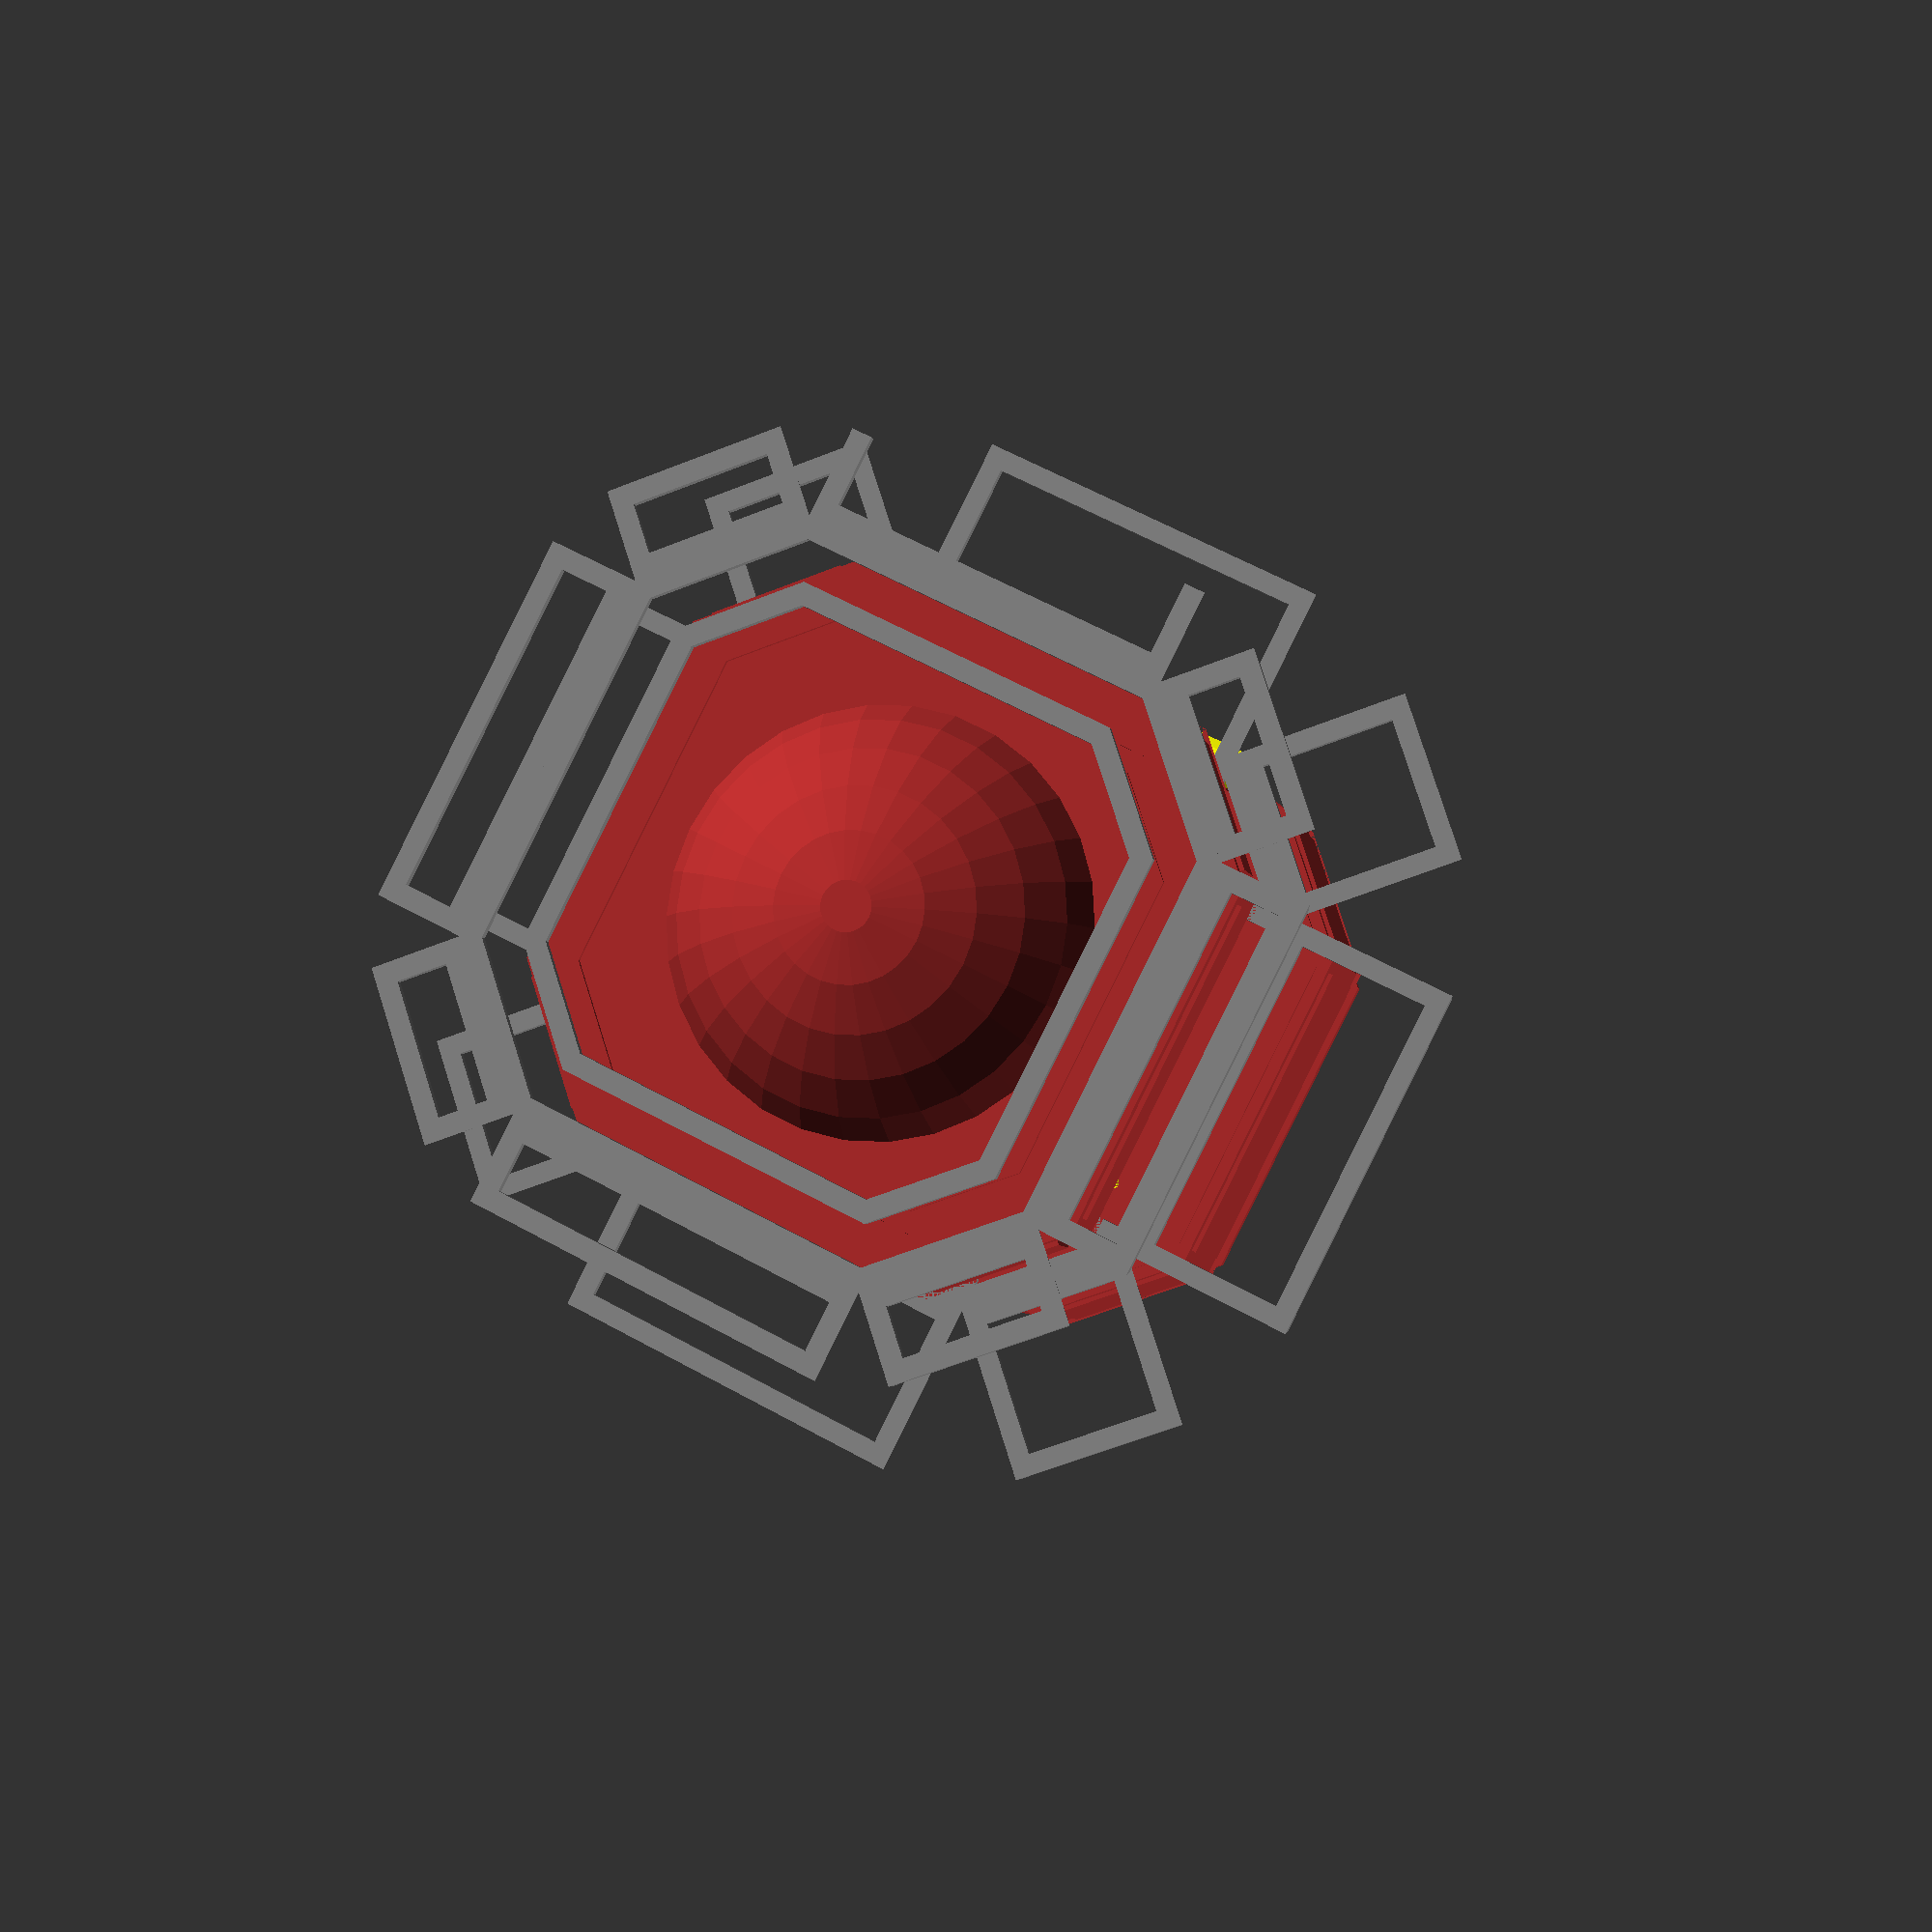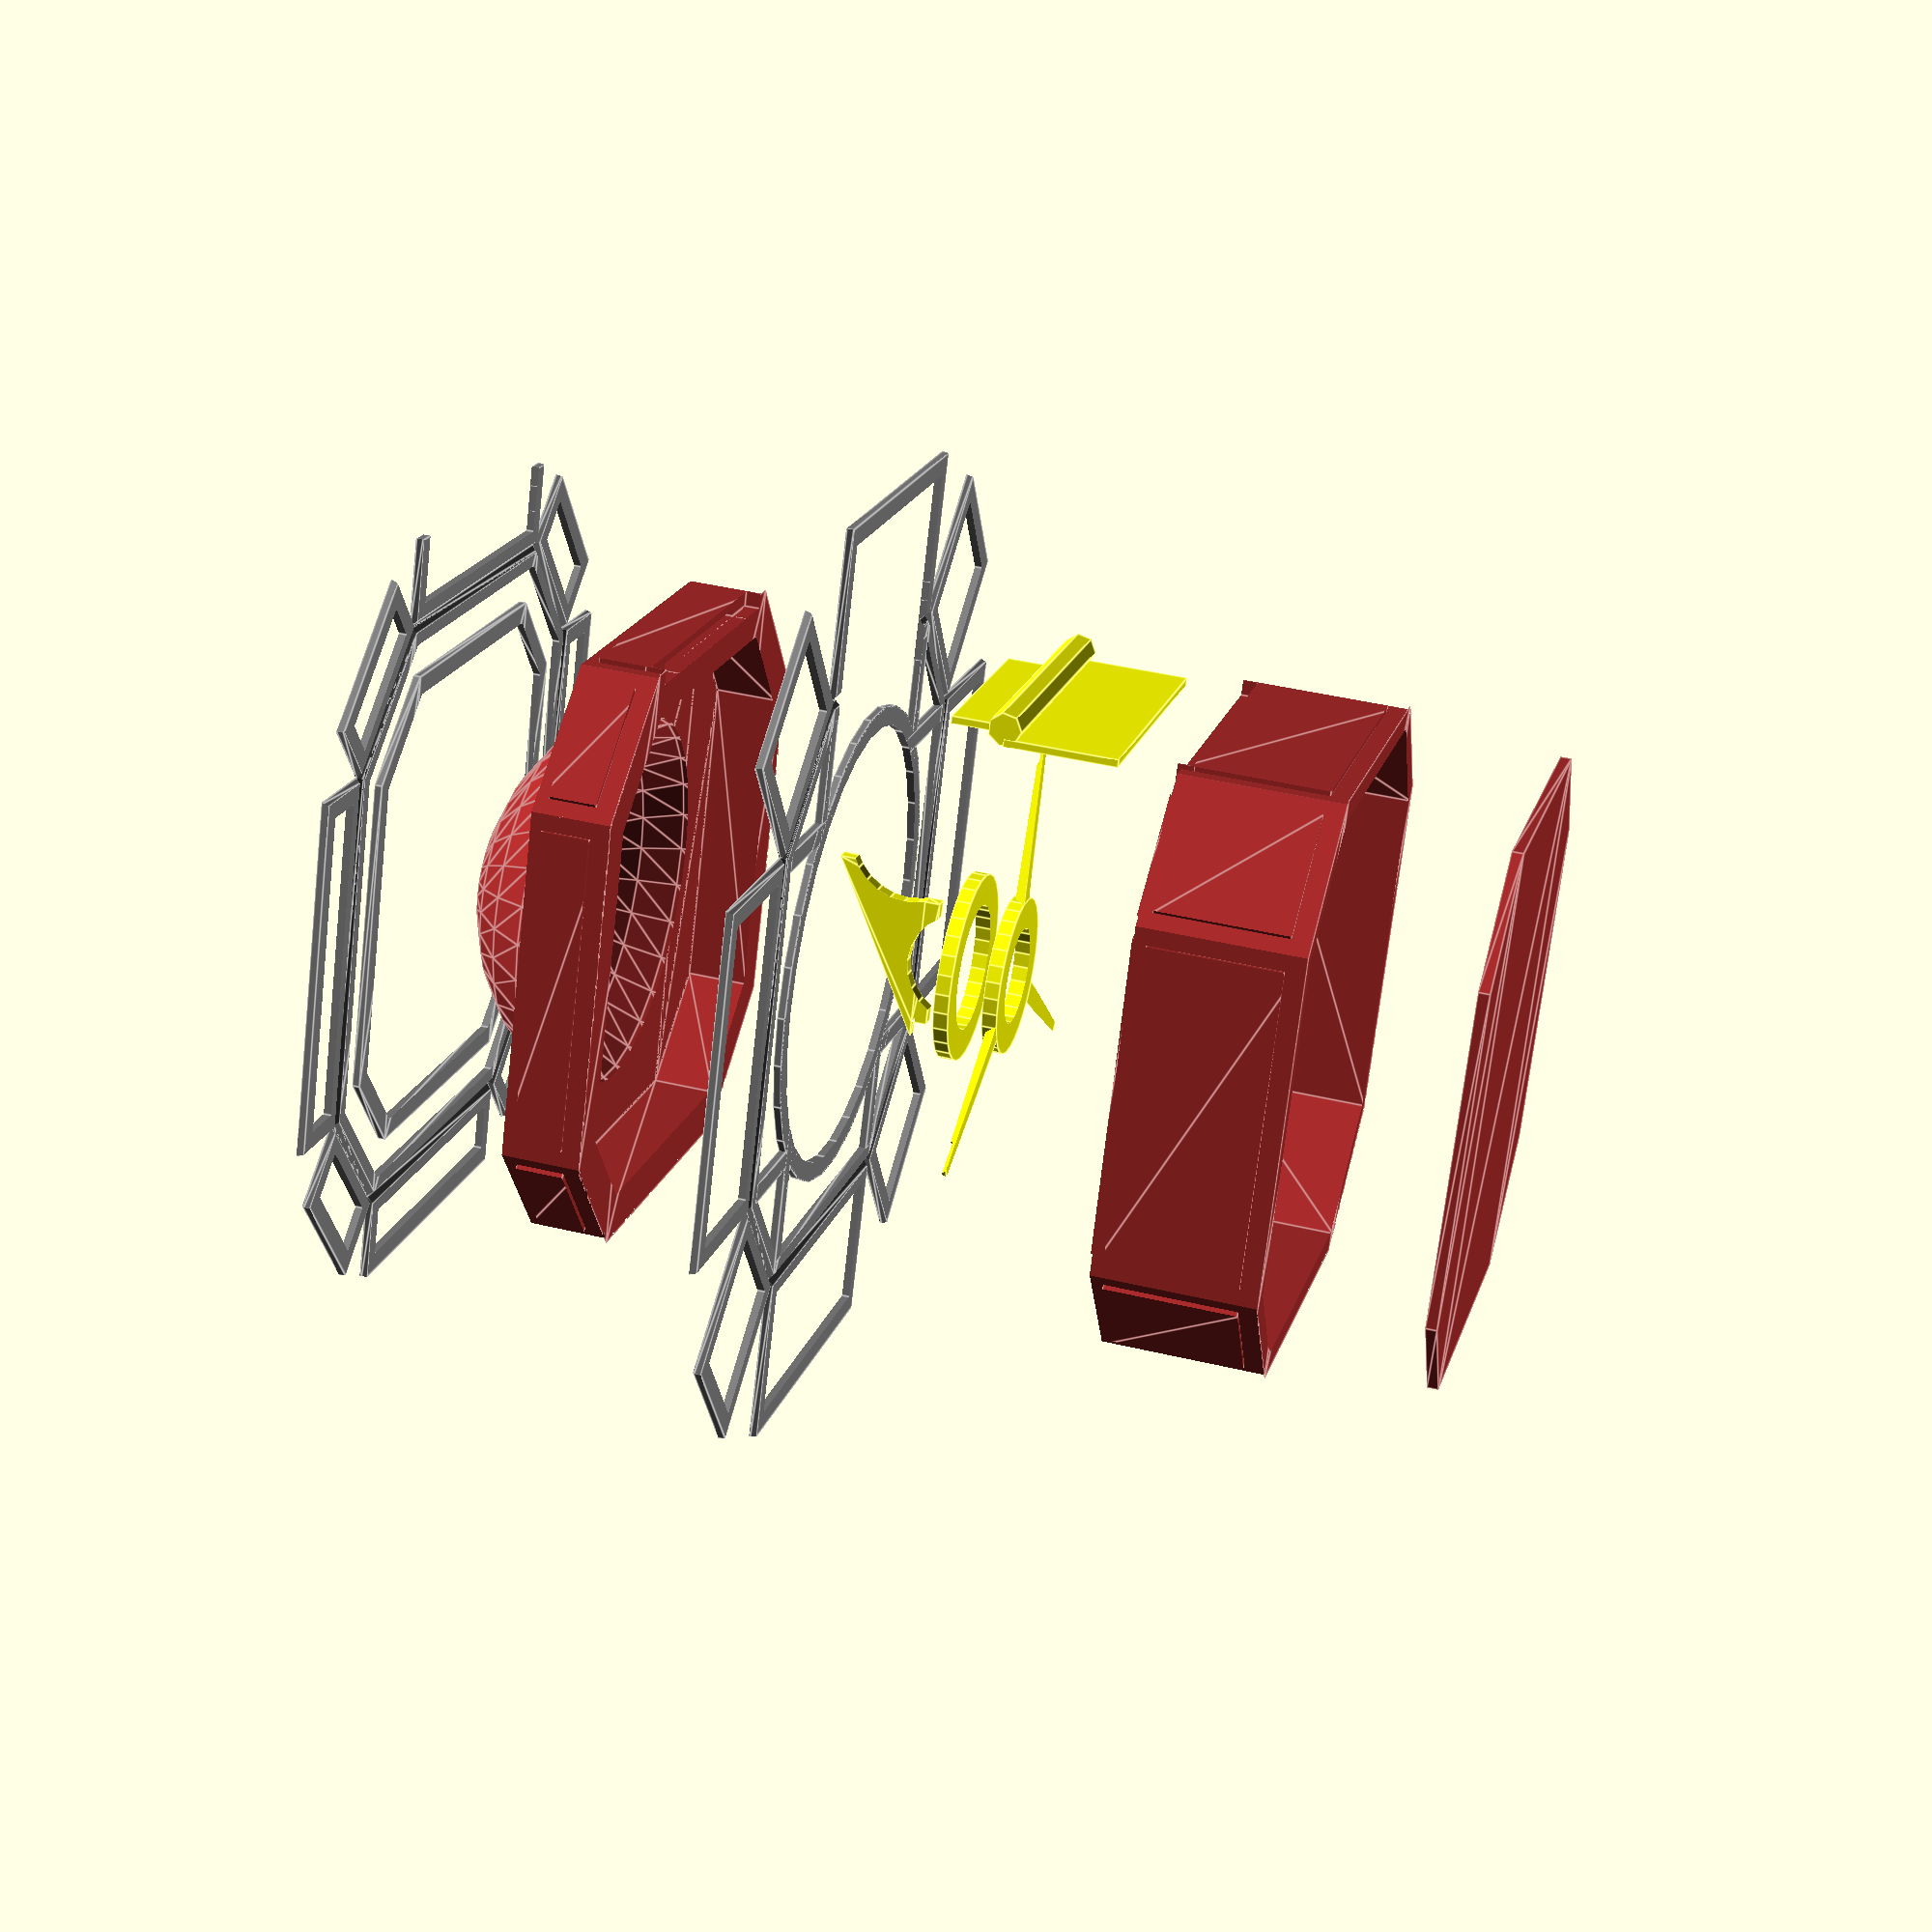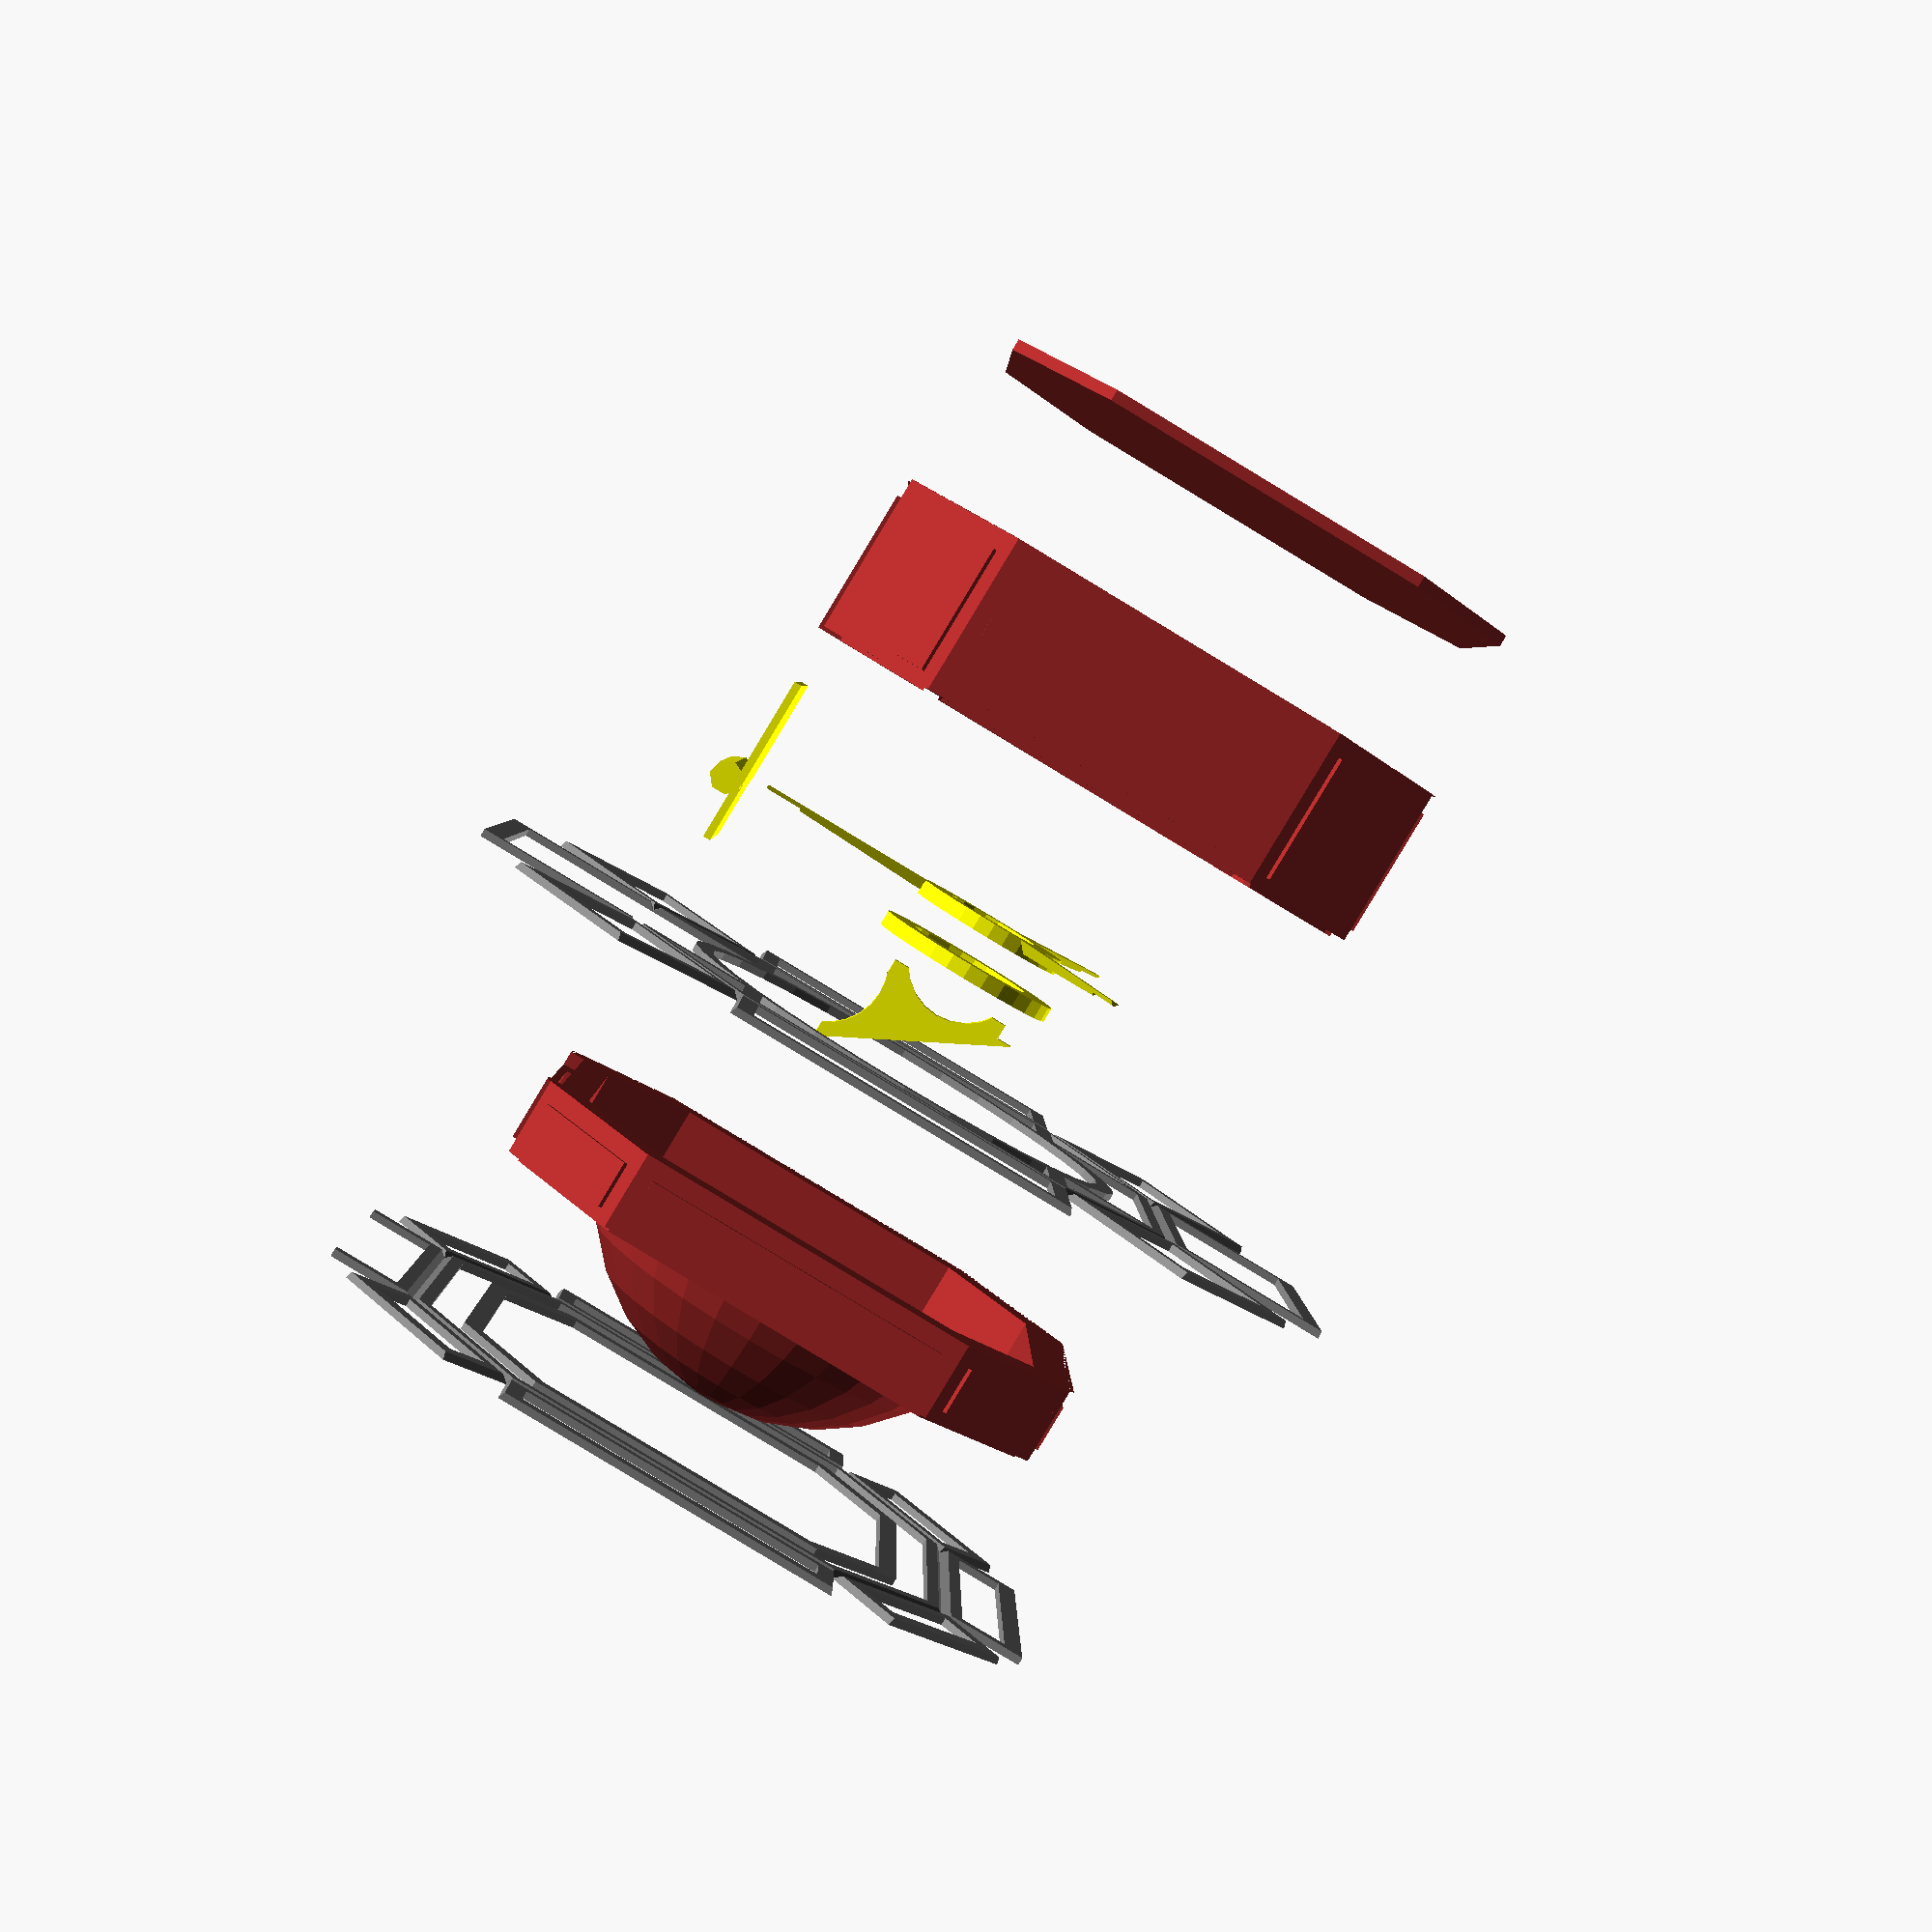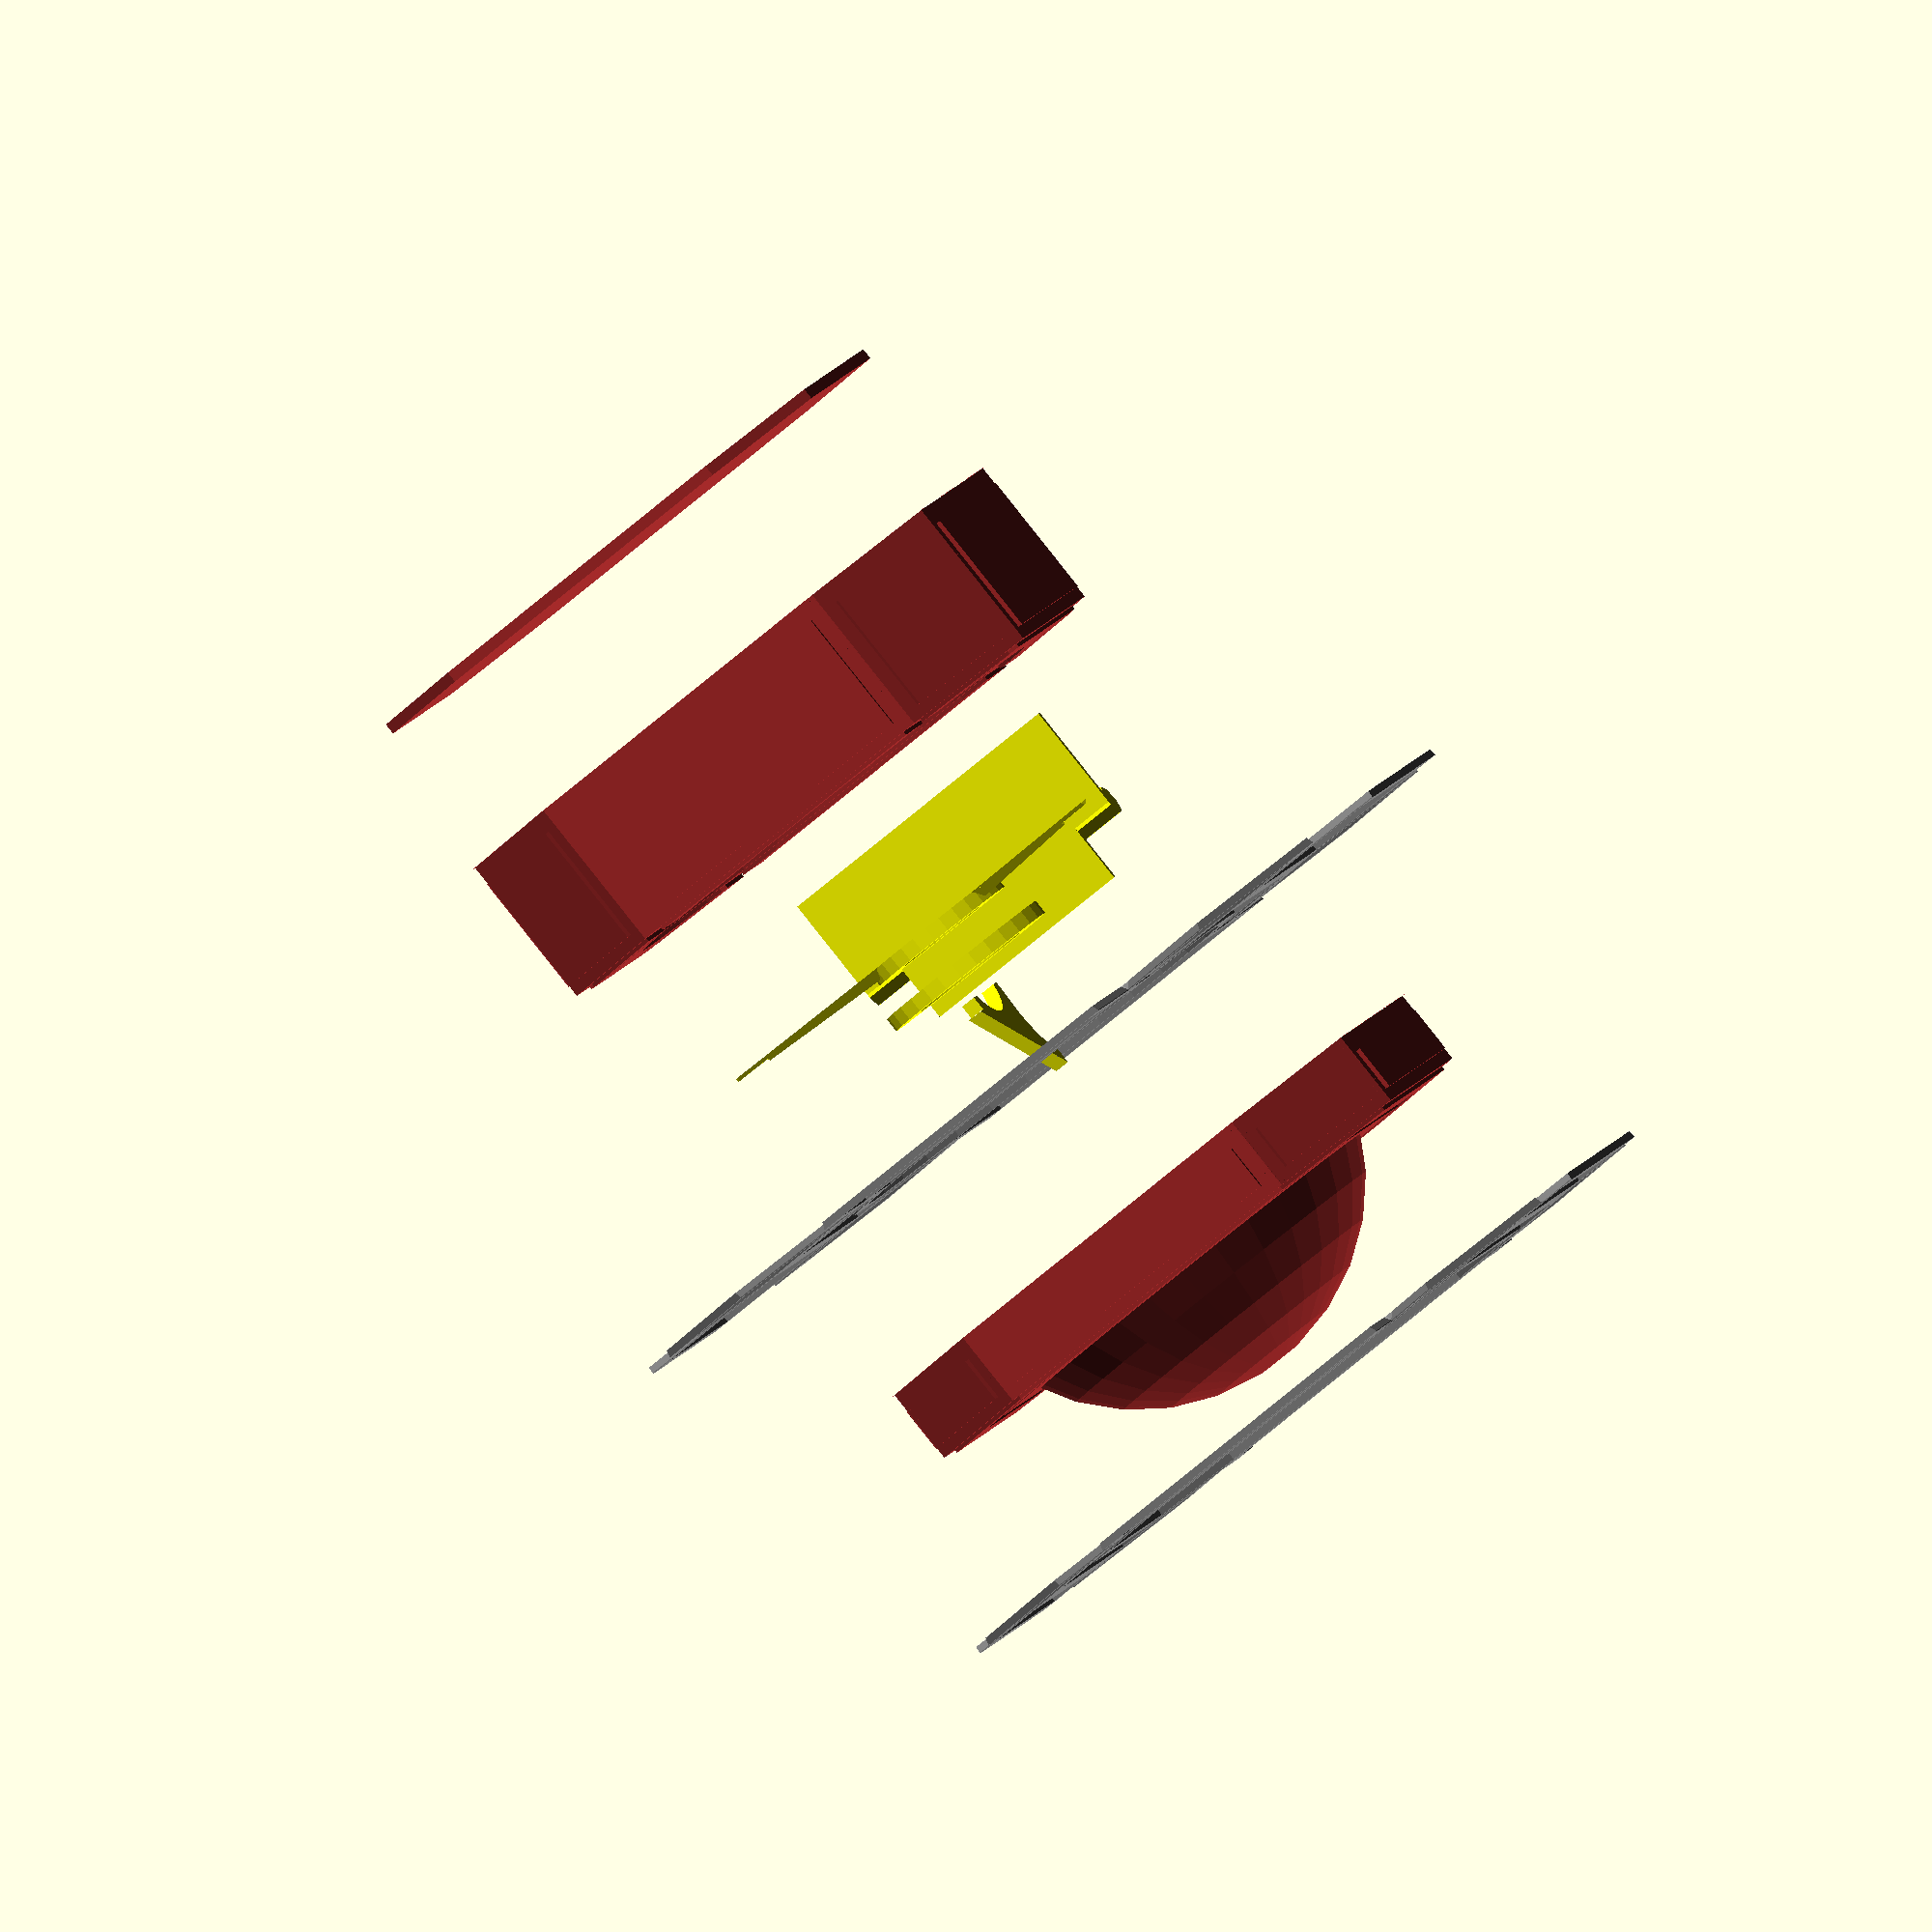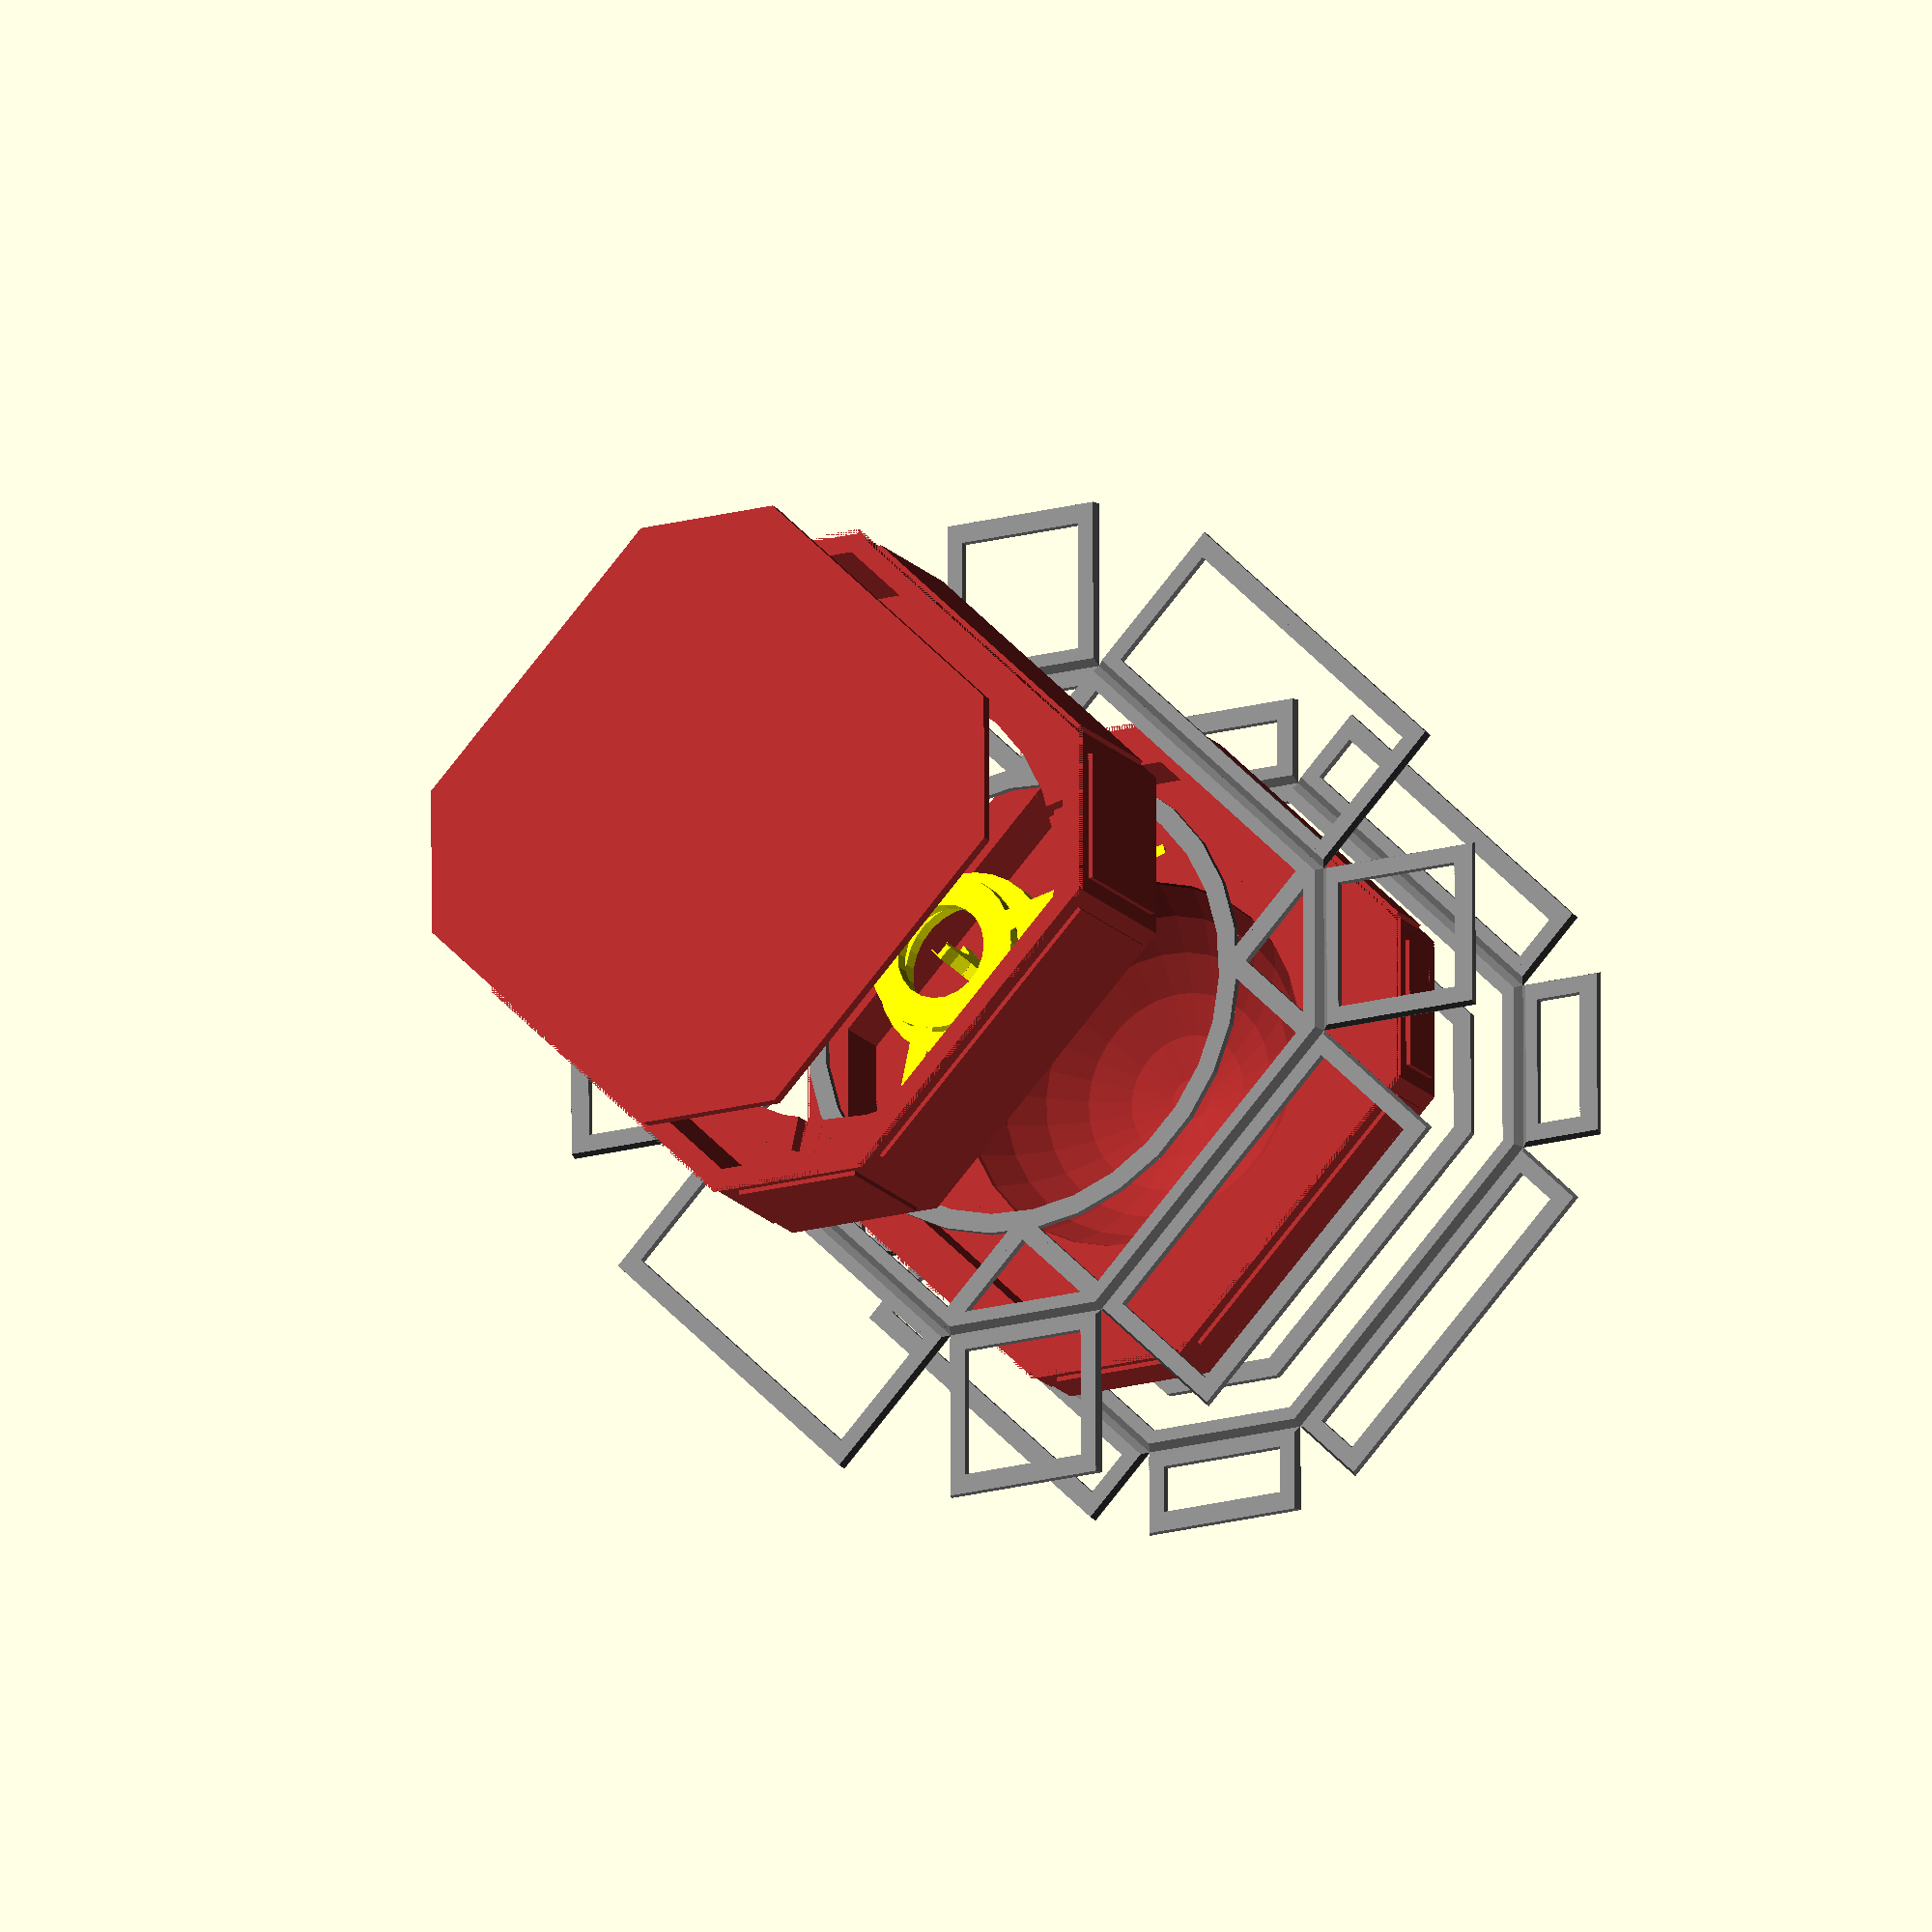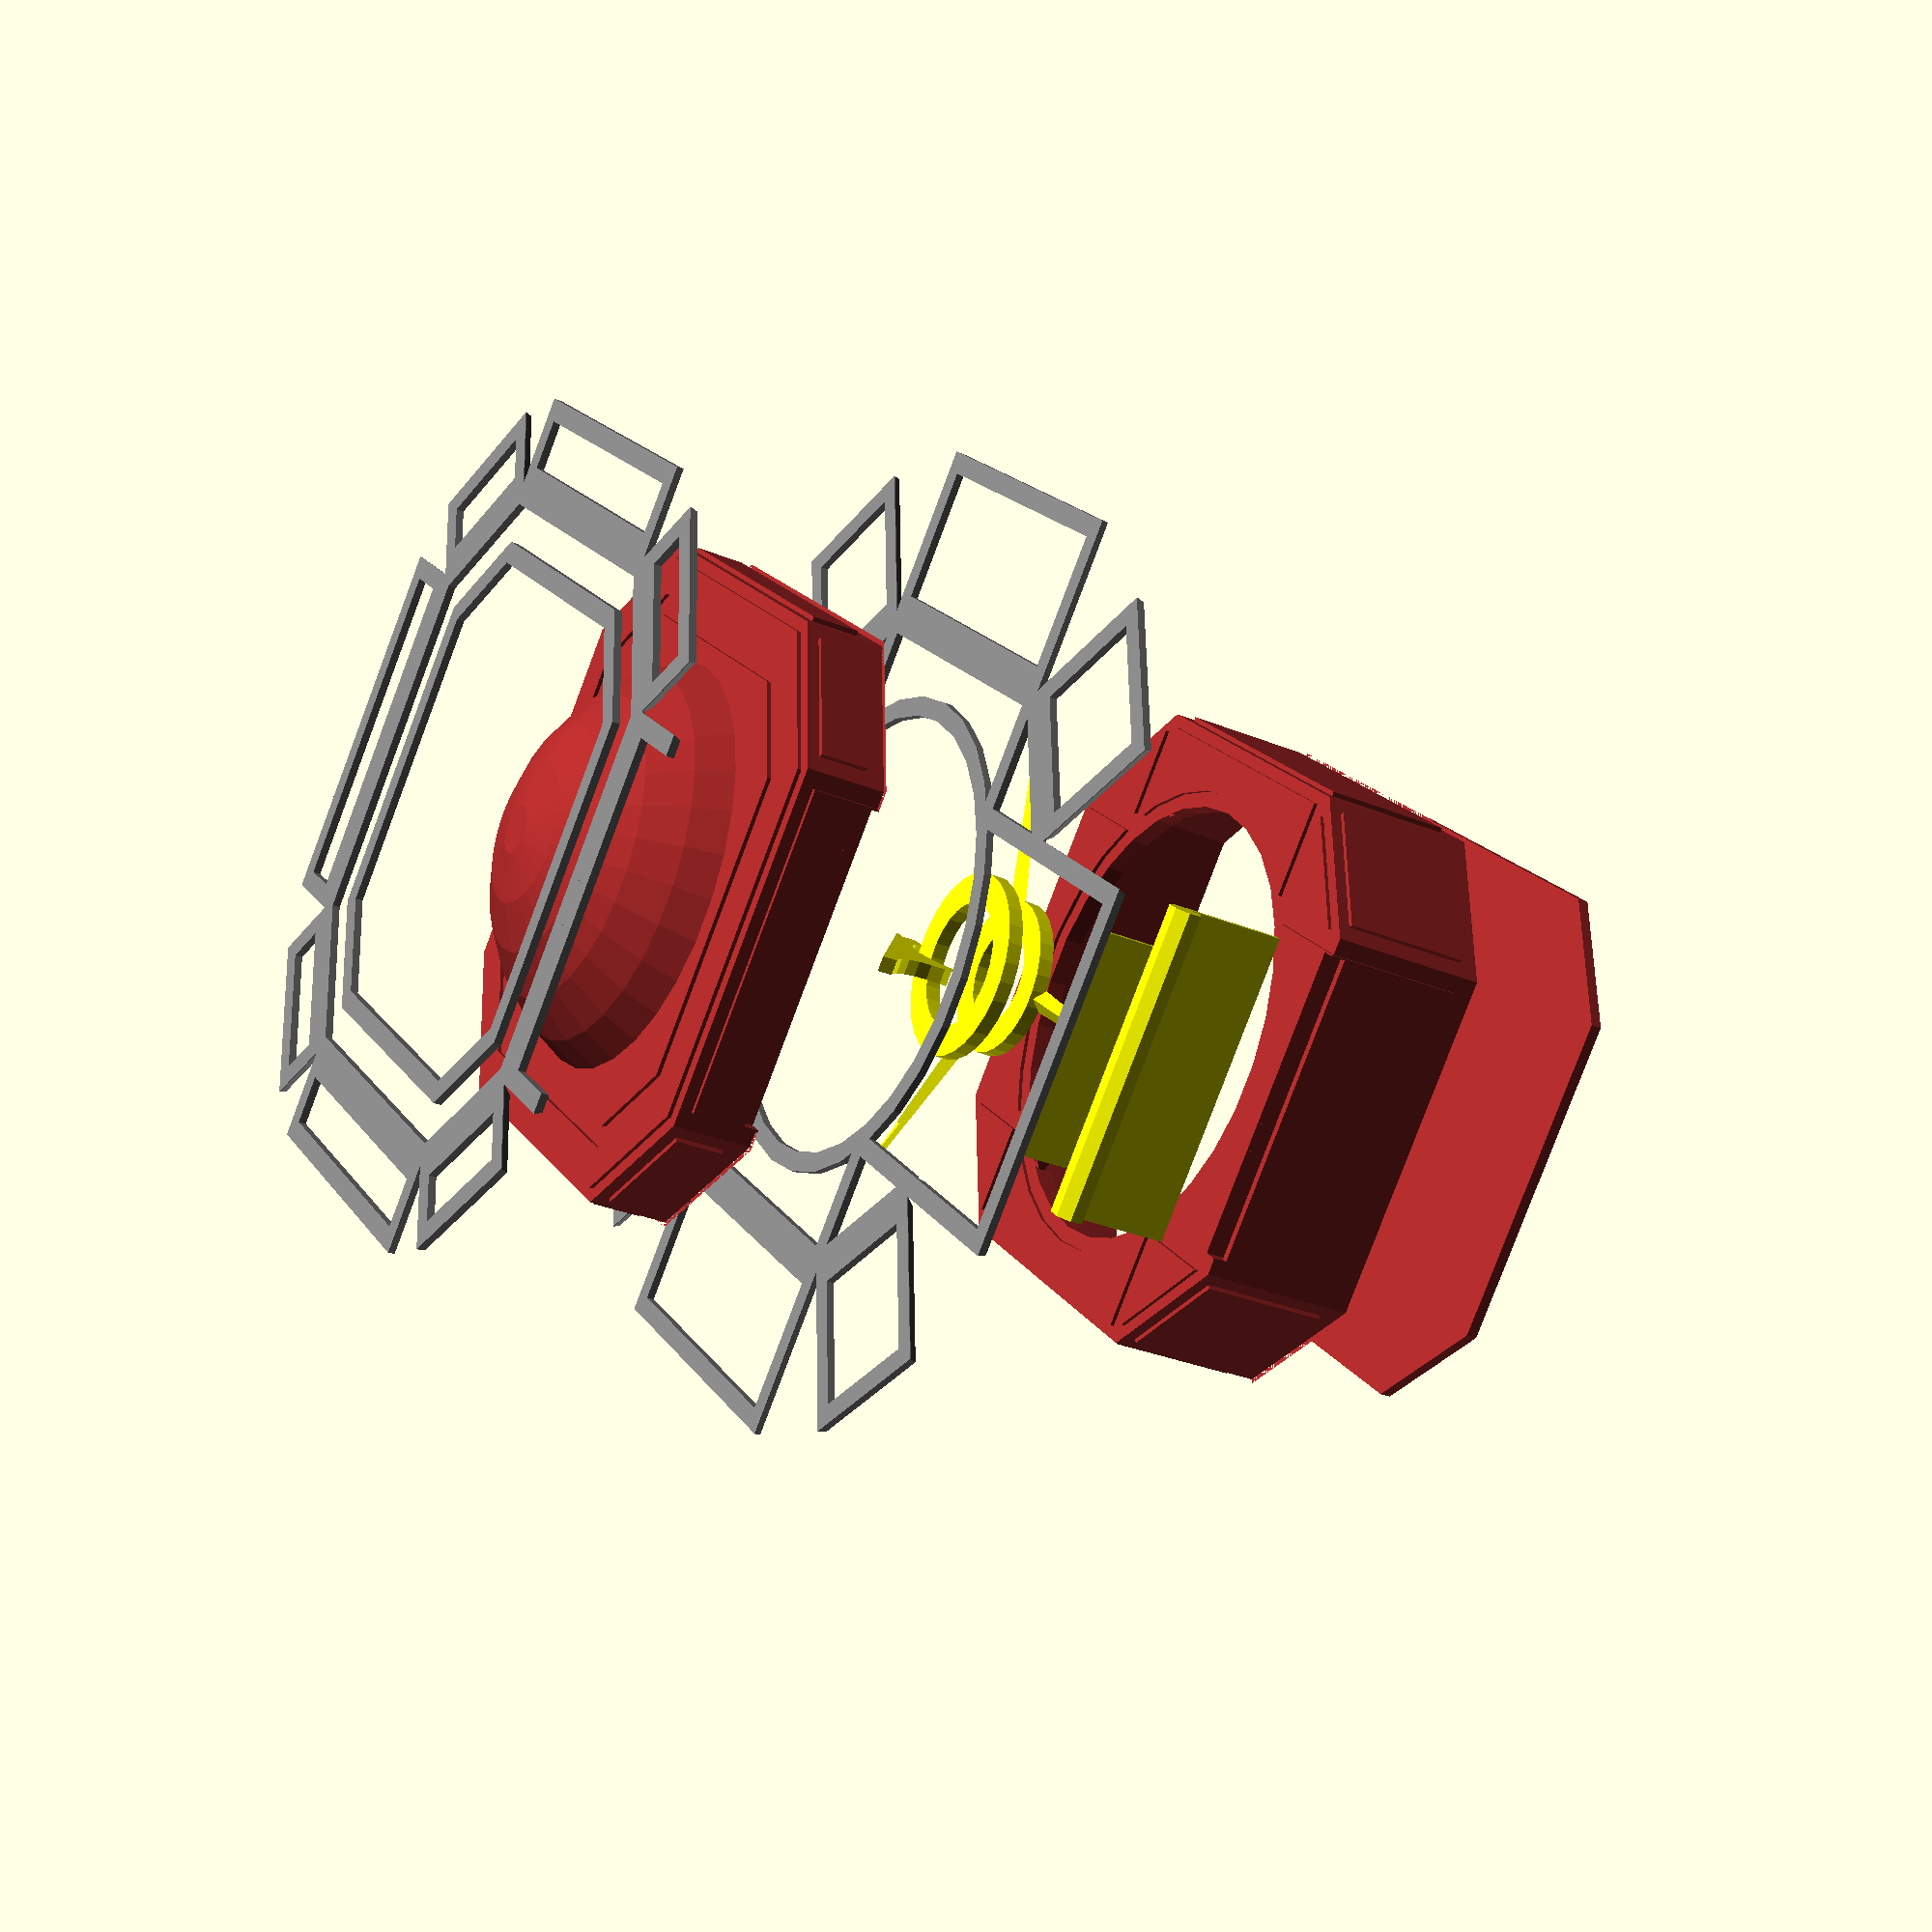
<openscad>
/*
This model is not licenced for commercial use or redistribution.
For inquiries reach out through contacts here: https://github.com/heavior/jack-sparrow-compass


Last published: Dec 5 2023, newer version migth be in development
To request updated version, leave a comment here: https://www.therpf.com/forums/threads/interactive-jack-sparrow-compass-show-off-and-questions.354776/


How to use: 
1. modify "assemble" and "preview" variables based on your interest
2. at the end of file, you can comment out parts you don't need in a render
3. tweak parameters to change dimensions. All dimensions are in millimeters
4. export STL using OpenSCAD

*/

/*

TODO:

think - brass parts assembly - maybe can move it under decor level? 
    Currently it's placed from inside the box up to decor level (might even stick out), will need some glue from inside (not best). Also, Thicker decor layer will sink the brass too.
    Alternative - make shorter legs (or some kind of anchor), and secure them with decor level.

think - how does decoration end at the bottom of the box?
think - how does decoration end at the bottom of the lid?

test - do box and decor need shampher around hinge ?

brass parts - add marks
brass parts - add numbers (maybe in solidworks?)

add assembly:
    placement for nuts/incerts in the box
    holes and shampher for screws in the bottom
    
elctronics:
    add hole for magnet in the lid
    figure out lighting (UV LED)

nice to have:
    add shampher under the brass dial (though it won'd be cnc-friendly, should work good for 3d printing)
*/

assemble = false; // change rendering mode
preview = true;   // true for fast development, 
                  // false for rendering STL or single part development

if(preview){  // low resolution - faster preview 
   $fa = 60; 
   $fs = 250;
}else{ // smooth surfaces, makes preview almost unresponsive with all parts
   $fn = 2 * 360.0;     
   // TODO: maybe change for sphere or use smarter fa,fs values?
}


decorHeight = .5;       // how thick is decor material, it will increase total box size
boxWallThickness = 3;   //standard wood thickness
innerWidth = 72;        // minimal inner width for electronics, set to 0 if not important

masterReplicaBoxWidth = 75 - 2*decorHeight;                     // 75mm is a width of Master Replicas compass
electronicsRequireBoxWidth = innerWidth + 2*boxWallThickness;   // To allow enough room for inner components

boxWidth = max(masterReplicaBoxWidth, electronicsRequireBoxWidth);          // outer size, not including decor

if(boxWidth == masterReplicaBoxWidth){
    echo("Yaay! Using Master Replica width");
}else{
    echo("Rendering for electronics, larger than Master Replica");
}

boxHeight = 22;         // box height, not including decor
lidHeight = 11;         // lid base hight, not including decor or dome
lidWallThickness = 6;   // thickness for the lid to accomodate magnet inside
bottomThickness = 1.5;  // making bottom box thinner

decorLineThickness = 2.6;   // width of decoration stripes
decorBendThickness = .1;    // how thick is the bendable connection for decor parts
                            // need to be thin enough to bend well, but strong to not fall apart
                            // set to 0 if want decor from separate pieces for each wall
                            // inspired by https://www.youtube.com/watch?v=Lqi2eJV-5_0
                            // watch it to understand the idea

decorOverhang = .5;         // how much does decor overlay the central hole
decorDepth = .5;            // How deep will decor go into the box

decorFullHeight = decorHeight + decorDepth; // this is how thick is decor material
echo("decor material thickness in mm", decorFullHeight);

sphereDiameter = 60; // dome parameters
sphereHeight = 16.7;
sphereThickness = boxWallThickness;
boxTopThickness = boxWallThickness;


// brass part parameters
brassThickness = 2; // brass material
brassSupportBaseWidth = 3;   //max width of one of three suports - "legs" 
brassSupportAngle = 4;  // How brass support narrows
brassShampherAngle = 45; // How sharp should we shape the brass support. Make sure you have cnc mill with that angle
brassSupportExtention = 5; // 5mm brass leg extension that will go under box consturction to secure the brass parts
brassSupportExtentionThickness = .5; // how thick should extensions be
brassDialDiameter = 25; // outer diameter of the brass dial
brassHoleDiameter = 12.8;
brassDialWidth = 4.1; // (= large mark length)
brassMarksInterval = 10; // degrees
brassLargeMarksInterval = 20; // degrees

brassFinHeight = 12;  
brassFinLowerCutoutHeight  = 3.5; 
brassFinVerticalDrop = brassThickness; // vertical part at the tip of the fin 
brassFinUpperCutoutRadius = 8;


// measure hinge parameters
ignoreHinge = false; // if true, it will not carve out hinge from other parts
// if false, it will cutout a part of back decor section regardless of hinge thickness

hingeWidth = 41.5; 
hingeBarrelDiameter = 4.4;

// important to have a larger value than in reality otherwise it's not fixable after production
// if using CNC - make sure there are thin and long enough bits to carve out a slot for hinge
hingeBottomHeightWithBarrel = 17; 
hingeTopHeightWithBarrel = 6; 

hingeTopWidth = 30;
hingeBottomWidth = hingeWidth; // Tune this if needed. Problem: decor inlay might be in conflict with hinge
hingePlateThicknes = 1;
minDecorLengthAroundHinge = 1; // 1 mm is min lengt of decor around hinge cutout. see renderHinge for more details
hingeWoodCover = boxWallThickness/2-hingePlateThicknes/2;// how deep hinge is burried into the wood

boxColor = "brown";
decorColor = "gray";
brassColor = "yellow";

partsDistance =     assemble ? 0 : boxHeight; // rendering spacing when assemble = false
brassPartsSpacing = assemble ? 0 : 2*brassThickness; // rendering spacing when assemble = false
cutoutdelta = .1*boxWallThickness;  // this helps reducing artefact when using difference()

sideLength = .6*boxWidth;   // longer side of octagon compared to the whole size of the box

shampherDepth = decorHeight-decorBendThickness;
decorTotalWidth = boxWidth + 2*shampherDepth;
decorSide = sideLength + 2*tan(45/2)*shampherDepth;

innerBoxWidth = boxWidth - 2*boxWallThickness;
innerSideLength = sideLength - 2*tan(45/2)*boxWallThickness;
innerBoxHeight = boxHeight - boxTopThickness;

boxCircleWindowDiameter = (sideLength - 2*decorLineThickness)*sqrt(2);


innerLidWidth = boxWidth - 2*lidWallThickness;
innerLidSideLength = sideLength - 2*tan(45/2)*lidWallThickness;
innerLidHeight = lidHeight - boxWallThickness;

// Function to create a shape with a square base and cut corners
module octagon(width, side, height) {
    cornerCut = (width - side)/2;

    points = [
        [cornerCut-width/2, 0-width/2], // Bottom left corner cut
        [width - cornerCut-width/2, 0-width/2], // Bottom right corner cut
        [width-width/2, cornerCut-width/2], // Top right corner cut
        [width-width/2, width - cornerCut-width/2], // Top right corner cut
        [width - cornerCut-width/2, width-width/2], // Top left corner cut
        [cornerCut-width/2, width-width/2], // Top left corner cut
        [0-width/2, width - cornerCut-width/2], // Bottom left corner cut
        [0-width/2, cornerCut-width/2] // Bottom left corner cut
    ];

    // Extrude to the specified height
    linear_extrude(height = height) {
        polygon(points);
    }
}


module renderHinge(cutout = false, cutoutDecor = false){ 
    //if cutout = true - render barrel as cube for better cutouts
    decorInnerSide = decorSide - 2*decorLineThickness;
    needSwapCutouts = cutoutDecor && ((decorInnerSide - hingeWidth) < (minDecorLengthAroundHinge * 2));
    cutoutWidth = needSwapCutouts?max(hingeWidth, decorInnerSide):hingeWidth;
    
    if(!ignoreHinge){
        color(brassColor) 
            translate([0, 
                    boxWidth/2 - hingeWoodCover - hingePlateThicknes + hingeBarrelDiameter/2,
                    boxHeight+decorHeight/2]) // Hinge is centred at the barrel
            union(){
                if(cutout || cutoutDecor){
                    translate([0,0,0])
                        cube([cutoutWidth, 
                                cutoutDecor?4*decorLineThickness+2*cutoutdelta:hingeBarrelDiameter, 
                                cutoutDecor?2*decorLineThickness+2*cutoutdelta:hingeBarrelDiameter],center = true);
                }else{
                    // render nice cylinder only for visual rendering
                    translate([-hingeWidth/2,0,0]){
                        rotate([0,90,0])
                            cylinder(h=hingeWidth,d=hingeBarrelDiameter);
                    }
                }
                if(!cutoutDecor){ // decor is not affected by hinge flaps                
                    translate([-hingeBottomWidth/2,- hingeBarrelDiameter/2,
                                    -hingeBottomHeightWithBarrel+hingeBarrelDiameter/2])
                            cube([hingeBottomWidth, hingePlateThicknes, 
                                    hingeBottomHeightWithBarrel-hingeBarrelDiameter/2]);
                    
                    translate([-hingeTopWidth/2,-hingeBarrelDiameter/2, 0])
                            cube([hingeTopWidth, hingePlateThicknes, 
                                    hingeTopHeightWithBarrel+hingeBarrelDiameter/2]);
                }
                
            }
    }
}

module renderBox(){
    // Using difference() to subtract one shape from another
    color(boxColor)
        difference(){
            difference() { // box itself
                // outer box
                octagon(boxWidth, sideLength, boxHeight);
                
                // cut out inner box
                translate([0,0, -cutoutdelta]) 
                    octagon(innerBoxWidth, innerSideLength, innerBoxHeight+cutoutdelta); // Adjust the translate values as needed
               
                // cut out inner circle
                translate([0,0,-cutoutdelta]) 
                    cylinder(h = boxHeight + 2*cutoutdelta,  d=boxCircleWindowDiameter+2*decorOverhang);
               
            }
            // cutouts for other parts
            
            renderBoxDecor(true);   
            renderBrassParts(cutout=true);
            renderHinge(cutout=true);
        }
}


module renderBottom(){
    // Using difference() to subtract one shape from another
    
    color(boxColor)
        difference() {
            // outer box
            octagon(innerBoxWidth, innerSideLength, bottomThickness);
            
        }
}

// Create a hollow sphere
module hollowSphere(outerR, innerR) {
    difference() {
        sphere(outerR); // Larger sphere
        translate([0, 0, -0.1]) // Slightly move the inner sphere down for a clean cut
        sphere(innerR); // Smaller sphere
    }
}

module hollowOctagon(width, side, thickness, height){
    innerSide = side - 2*tan(45/2 )*thickness;
    difference() {
        // outer box
        octagon(width, side, height);
        
        // cut out inner box
        translate([0, 0, -cutoutdelta]) 
            octagon(width - 2*thickness, innerSide, height+2*cutoutdelta); 
    }
}

module hollowBox(a, b, thickness, height, shampherD){
    difference() {
        // outer box
        cube([a, b, height],center=true);
        
        // cut out inner box
        cube([a - 2*thickness, b - 2*thickness, height + 2*cutoutdelta],center=true); 
       
        //translate([a/2,b/2,-height/2]) rotate([0,0,180])
        //    shampher(a, shampherD, 45, 1+cutoutdelta, useX = true);   
        
        translate([-a/2,-b/2,-height/2]) rotate([0,0,0])
            shampher(a, shampherD, 45, 1+cutoutdelta, useX = true);   

        translate([a/2,-b/2,-height/2]) rotate([0,0,0])
            shampher(b, shampherD, 45/2, 1+cutoutdelta, useX = false);   
        
        translate([-a/2,-b/2,-height/2]) rotate([0,0,0])
            shampher(b, shampherD, 45/2, 1+cutoutdelta, useX = false);   
    }   
}

module hollowCylinder(outerDiameter, innerDiameter, height){
    difference() {
        difference(){
           cylinder(h = height,  d=outerDiameter, center = true);
        
           cylinder(h = height + 2*cutoutdelta,  d=innerDiameter, center = true);
        }  
    }   
}

module renderLid(){
    // Using difference() to subtract one shape from another
    
    innerSphereRadius = sphereDiameter/2 - sphereThickness;
    sphereDiameterAtLidLevel = 2*sqrt(pow(innerSphereRadius,2) - pow(innerSphereRadius - sphereHeight + sphereThickness-boxWallThickness,2)); 
    
    color(boxColor) translate([0,0,boxHeight + decorHeight])                       
        union(){
            difference() {
                // outer box
                octagon(boxWidth, sideLength, lidHeight);
                
                // cut out inner box
                translate([0, 0, -cutoutdelta]) 
                    octagon(innerLidWidth, innerLidSideLength, innerLidHeight+cutoutdelta); // Adjust the translate values as needed
               
                // cut out inner circle
                translate([0,0,-cutoutdelta]) 
                      cylinder(h = boxHeight + 2*cutoutdelta,  d=sphereDiameterAtLidLevel);
                
                // cutout decor
                translate([0,0, -boxHeight -decorHeight]){  // TODO: this doesn't look very good - moving coordinates back. Maybe decor should be positioned realitve to the lid
                    renderLidDecor(true);   
                    renderHinge(cutout=true);
                }
            }
            
            // Dome
            
            difference() {
                translate([0,0,sphereHeight + lidHeight - sphereDiameter/2])
                    hollowSphere(sphereDiameter/2,innerSphereRadius);
                
                translate([-boxWidth/2, -boxWidth/2])
                    cube([boxWidth, boxWidth, lidHeight-boxWallThickness]); // A cube that acts as a cutting plane
                
                translate([-boxWidth/2, -boxWidth/2, -sphereDiameter])
                    cube([boxWidth, boxWidth, sphereDiameter+2*cutoutdelta]); // A cube that acts as a cutting plane
            }
        }
}

module shampher(length, depth, angle, delta, useX=true)
{
    points = [    
        [-depth * (useX?tan(angle):1), 0],
        [0, -depth * (!useX?tan(angle):1)],
        [depth * (useX?tan(angle):1), 0],
        [0, depth * (!useX?tan(angle):1)] 
    ];

    // Extrude to the specified height
    color("red") rotate([useX?90:0,useX?0:-90,useX?90:-90])
        linear_extrude(height = length+2*delta) {
            polygon(points);
        }
}

module decorFrame(){
    corner = (decorTotalWidth-decorSide)/2;
    color(decorColor)
        difference() {
            union(){
                hollowOctagon(decorTotalWidth, decorSide, decorLineThickness, decorFullHeight);
            }
            translate([-decorTotalWidth/2,-decorTotalWidth/2,0]) rotate([0,0,0]){            
                shampher(decorTotalWidth, shampherDepth+decorDepth, 45, cutoutdelta, useX = false);    
                shampher(decorTotalWidth, shampherDepth+decorDepth, 45, cutoutdelta, useX = true);
            }
            translate([decorTotalWidth/2,decorTotalWidth/2,0]) rotate([0,0,180]){
                shampher(decorTotalWidth, shampherDepth+decorDepth, 45, cutoutdelta, useX = false);
                shampher(decorTotalWidth, shampherDepth+decorDepth, 45, cutoutdelta, useX = true);
            }
            translate([corner-decorTotalWidth/2,-decorTotalWidth/2,0]) rotate([0,0,45])
                shampher(decorTotalWidth, shampherDepth+decorDepth, 45, cutoutdelta, useX = false);
            
            translate([decorTotalWidth/2-corner,-decorTotalWidth/2,0]) rotate([0,0,45])
                shampher(decorTotalWidth, shampherDepth+decorDepth, 45, cutoutdelta, useX = true);
            
            translate([decorTotalWidth/2-corner,decorTotalWidth/2,0]) rotate([0,0,-45-90])
                shampher(decorTotalWidth, shampherDepth+decorDepth, 45, cutoutdelta, useX = false);
                
            translate([corner-decorTotalWidth/2,decorTotalWidth/2,0]) rotate([0,0,-45-90])
                shampher(decorTotalWidth, shampherDepth+decorDepth, 45, cutoutdelta, useX = true);
        }
}

module decorSides(height, fold = false){
    decorEdge = (decorTotalWidth - decorSide)*sqrt(2)/2;
    step1 = decorTotalWidth/2;
    step2 = height/2;
    edgestep1 = sqrt(pow(decorTotalWidth,2) + pow(decorSide,2) - pow(decorEdge,2))/2;;
    
    translate([0,step1,decorFullHeight/2]) rotate([fold?-90:0,0,0]) translate([0,step2,-decorFullHeight/2]) 
        hollowBox(decorSide, height, decorLineThickness, decorFullHeight, shampherDepth + decorDepth);
    translate([0,-step1,decorFullHeight/2]) rotate([fold?90:0,0,0]) translate([0,-step2,-decorFullHeight/2]) 
        rotate([0,0,180])
        hollowBox(decorSide, height, decorLineThickness, decorFullHeight, shampherDepth + decorDepth);
    translate([step1,0,decorFullHeight/2]) rotate([0,fold?90:0,0]) translate([step2,0,-decorFullHeight/2]) 
        rotate([0,0,180+90])
        hollowBox(decorSide, height, decorLineThickness, decorFullHeight, shampherDepth + decorDepth);
    translate([-step1,0,decorFullHeight/2]) rotate([0,fold?-90:0,0]) translate([-step2,0,-decorFullHeight/2]) 
        rotate([0,0,180-90])
        hollowBox(decorSide, height, decorLineThickness, decorFullHeight, shampherDepth + decorDepth);
    
    rotate([0,0,45]){
        translate([0,edgestep1,decorFullHeight/2]) rotate([fold?-90:0,0,0]) translate([0,step2,-decorFullHeight/2]) 
            hollowBox(decorEdge, height, decorLineThickness, decorFullHeight, shampherDepth + decorDepth);
        translate([0,-edgestep1,decorFullHeight/2]) rotate([fold?90:0,0,0]) translate([0,-step2,-decorFullHeight/2]) 
            rotate([0,0,180])
            hollowBox(decorEdge, height, decorLineThickness, decorFullHeight, shampherDepth + decorDepth);
        translate([edgestep1,0,decorFullHeight/2]) rotate([0,fold?90:0,0]) translate([step2,0,-decorFullHeight/2]) 
            rotate([0,0,180+90])
            hollowBox(decorEdge, height, decorLineThickness, decorFullHeight, shampherDepth + decorDepth);
        translate([-edgestep1,0,decorFullHeight/2]) rotate([0,fold?-90:0,0]) 
            translate([-step2,0,-decorFullHeight/2]) rotate([0,0,180-90])
            hollowBox(decorEdge, height, decorLineThickness, decorFullHeight, shampherDepth + decorDepth);   
    }
}
    
module renderBoxDecor( fold = false){
    corner = (decorTotalWidth-decorSide)/2;
    color(decorColor) translate([0,0,boxHeight - decorDepth]) 
        difference() {
            union(){
                decorFrame();
                
                translate([0,0,(decorFullHeight)/2]){
                    translate([0, (decorSide/2-decorLineThickness/2), 0]) 
                        cube([decorTotalWidth-2*decorLineThickness+cutoutdelta,
                                decorLineThickness, decorFullHeight],center=true);
                    
                    translate([0,-(decorSide/2-decorLineThickness/2), 0]) 
                        cube([decorTotalWidth-2*decorLineThickness+cutoutdelta,
                                decorLineThickness, decorFullHeight],center=true);
                    
                    translate([(decorSide/2-decorLineThickness/2), 0, 0]) 
                        cube([decorLineThickness, decorTotalWidth-2*decorLineThickness+cutoutdelta,
                                decorFullHeight],center=true);
                    
                    translate([-(decorSide/2-decorLineThickness/2), 0, 0]) 
                        cube([decorLineThickness, decorTotalWidth-2*decorLineThickness+cutoutdelta,
                                decorFullHeight],center=true);
                    
                    translate([0, 0, -(decorFullHeight)/2]) 
                        cylinder(h = decorFullHeight,  d=boxCircleWindowDiameter + 2*decorLineThickness);
                    
                    decorSides(boxHeight + decorHeight, fold);
                }
            }
            
            translate([0,0,-cutoutdelta]) 
                cylinder(h = decorFullHeight + 2*cutoutdelta,  d=boxCircleWindowDiameter);
            
            translate([0,0,- boxHeight + decorDepth]) { // resetting center point to the bottom
                renderHinge(cutoutDecor=true);
                renderBrassParts(cutout=true);
            }
            
            
        }
}

module renderLidDecor(fold=false){
    innercircle = 2*sqrt(pow(sphereDiameter/2,2) - pow(sphereDiameter/2 - sphereHeight,2)); 
    gap = (decorTotalWidth - innercircle)/2 - 2*decorLineThickness;
    lidBase = boxHeight + decorHeight + lidHeight - decorDepth;
    
    color(decorColor) translate([0,0,lidBase]) 
        difference(){
            union(){
                decorFrame();
                hollowOctagon(decorTotalWidth-2*gap, decorSide-2*gap*tan(45/2), decorLineThickness, decorFullHeight);
                
                translate([0,0,(decorFullHeight)/2])
                    decorSides(lidHeight + decorHeight, fold);
                
            }   
            if(!fold){
                translate([0,lidHeight,-lidBase + lidHeight])
                    renderHinge(cutoutDecor=true);
            }else{
                translate([0,0,-lidBase])
                    renderHinge(cutoutDecor=true);
            }
        }        
        
}

module renderBrassLeg(brassLegLength,cutout = false){
    cutoutWidth = 2*brassThickness;
    cutoutHeight = 2*brassSupportBaseWidth;
    
    if(cutout){
        renderBrassLeg(brassLegLength,false); // repeat the original leg before rendering the cutout
    }
    translate([-brassSupportBaseWidth/2,0,0]) 
        difference(){
            
            if(cutout){
                translate([0,0,-boxWallThickness])
                    cube([brassSupportBaseWidth, brassLegLength, boxWallThickness]);
            } else {
                cube([brassSupportBaseWidth, brassLegLength, brassThickness]);
            }
                
            translate([0,0,0])
                rotate([0,0,-brassSupportAngle/2])
                rotate([0,cutout?0:(90-brassShampherAngle),0])
                translate([-cutoutWidth,-cutoutdelta,-cutoutHeight/2])
                cube([cutoutWidth, brassLegLength+2*cutoutdelta,cutoutHeight]);
            
            
            translate([brassSupportBaseWidth,0,0])
                rotate([0,0,brassSupportAngle/2])
                rotate([0,cutout?0:(-90+brassShampherAngle),0])
                translate([0,-cutoutdelta,-cutoutHeight/2])
                cube([cutoutWidth, brassLegLength+2*cutoutdelta,cutoutHeight]);
        }
}


module renderBrassSupport(cutout = false){
    brassLegStart = brassDialDiameter/2 - brassDialWidth/2 - cutoutdelta;
    brassLegLength = boxCircleWindowDiameter/2 + brassSupportExtention - brassLegStart;
    
    difference(){
        union(){
            translate([0,brassLegStart,0]) renderBrassLeg(brassLegLength,cutout);
            rotate([0,0,120]) translate([0,brassLegStart,0]) renderBrassLeg(brassLegLength,cutout);
            rotate([0,0,240]) translate([0,brassLegStart,0]) renderBrassLeg(brassLegLength,cutout);
            
            if(!cutout){
                translate([0,0,brassThickness/2])
                    hollowCylinder(brassDialDiameter - brassDialWidth, brassHoleDiameter,brassThickness);
            }
        }
        
        translate([0,0,brassSupportExtentionThickness+brassThickness/2])
            hollowCylinder(boxCircleWindowDiameter + 2*brassSupportExtention + 2*cutoutdelta,
                           boxCircleWindowDiameter, brassThickness);
    }
}


module renderBrassDial(){
    hollowCylinder(brassDialDiameter, brassDialDiameter-2*brassDialWidth, brassThickness);
    
    
    // TODO: marks on the dial here - load from SVG, or something
}
module renderBrassFin(){
    lowerCutoutDiameter = brassFinLowerCutoutHeight + pow(brassHoleDiameter/2,2)/brassFinLowerCutoutHeight;
    lowerCutoutShift = lowerCutoutDiameter/2-brassFinLowerCutoutHeight;
    
    // finding the center of the circle to make a cutout on the front of the fin
    // brassFinUpperCutoutRadius is the radius, you can play with it to discover optimal look
    
    // start and end points of the arch on the fin:
    // point A: [+brassDialDiameter/2, brassFinHeight + brassThickness - brassFinVerticalDrop]
    // point B: [+brassDialDiameter/2 - brassDialWidth, brassThickness]

    aX = brassDialDiameter/2;
    aY = brassFinHeight + brassThickness - brassFinVerticalDrop;
    
    bX = brassDialDiameter/2 - brassDialWidth;
    bY = brassThickness;
   
    tana = -(bX-aX)/(bY-aY);
    
    midX = (aX+bX)/2;
    midY = (aY+bY)/2;
    
    // center line: (y-midY)/(x-midX) = tana
    // distance: (x-midX)^2 + (y-midY)^2 = (brassFinUpperCutoutRadius-h)^2
    // (r-h)^2 = r^2 - (AB/2)^2
    // solve as a system, get this:
    
    ab = sqrt(pow(aX-bX,2) + pow(aY-bY,2));
    cutoutH = brassFinUpperCutoutRadius - sqrt(pow(brassFinUpperCutoutRadius,2) - pow(ab/2,2));
    
    // Found it! Here is the center:
    upperCutoutCenterX = midX + (brassFinUpperCutoutRadius-cutoutH)/sqrt(1+pow(tana,2));
    upperCutoutCenterY = midY + tana*(brassFinUpperCutoutRadius-cutoutH)/sqrt(1+pow(tana,2));
    
    
    // Define the points for the square with cut corners
    points = [
        [-brassDialDiameter/2+brassDialWidth/2, brassThickness], 
        [-brassDialDiameter/2+brassDialWidth, brassThickness], 
        [-brassDialDiameter/2+brassDialWidth, 0], 
        [brassDialDiameter/2-brassDialWidth, 0], 
        [brassDialDiameter/2-brassDialWidth, brassThickness],
        [brassDialDiameter/2, brassThickness], 
        [brassDialDiameter/2, brassFinHeight + brassThickness] // tip
    ];
    
    difference(){
        linear_extrude(height = brassThickness) {
            polygon(points);
        }
            
        translate([0,-lowerCutoutShift,-cutoutdelta]) 
            cylinder(h = brassThickness + 2*cutoutdelta,  d=lowerCutoutDiameter);
        
        translate([upperCutoutCenterX,upperCutoutCenterY,-cutoutdelta]) 
            cylinder(h = brassThickness + 2*cutoutdelta,  d=brassFinUpperCutoutRadius*2);
    }

}

module renderBrassParts(cutout = false){
    brassLegStart = brassDialDiameter/2 - brassDialWidth/2 - cutoutdelta;
    brassLegLength = boxCircleWindowDiameter/2 + brassSupportExtention - brassLegStart;
    
    //brassVerticalPosition = boxHeight - brassSupportExtentionThickness;// - boxWallThickness;
    brassVerticalPosition = boxHeight - decorDepth - brassSupportExtentionThickness; //brassSupportExtentionThickness;// - boxWallThickness;
    
    /*
        how to figure out position: 
        2 we need it as high as possible to leave room
    */
    
    color(brassColor)  translate([0,0,brassVerticalPosition]) 
        {
           
            // Brass support:
            renderBrassSupport(cutout);
            
            if(!cutout){ // don't need these parts in cutout mode
                // Brass dial:
                translate([0,0,brassThickness*3/2 + brassPartsSpacing])
                    renderBrassDial();
                
                // Brass fin (sun)
                translate([0,0,brassThickness*3/2 + 2*brassPartsSpacing])  rotate([90,0,90])
                    renderBrassFin();
            }
        }
}


translate([0,0,-partsDistance])   renderBottom();
renderBox();
translate([0,0,1*partsDistance])  renderBrassParts();
translate([0,0,1*partsDistance])  renderHinge();
translate([0,0,2*partsDistance])  renderBoxDecor(fold = assemble);
translate([0,0,3*partsDistance])  renderLid();
translate([0,0,4*partsDistance])  renderLidDecor(fold = assemble);




</openscad>
<views>
elev=6.3 azim=27.0 roll=12.4 proj=p view=solid
elev=316.7 azim=335.6 roll=105.7 proj=p view=edges
elev=267.1 azim=270.8 roll=31.1 proj=p view=wireframe
elev=91.2 azim=347.1 roll=218.5 proj=o view=wireframe
elev=18.3 azim=45.2 roll=208.1 proj=o view=wireframe
elev=209.8 azim=312.6 roll=121.5 proj=p view=solid
</views>
